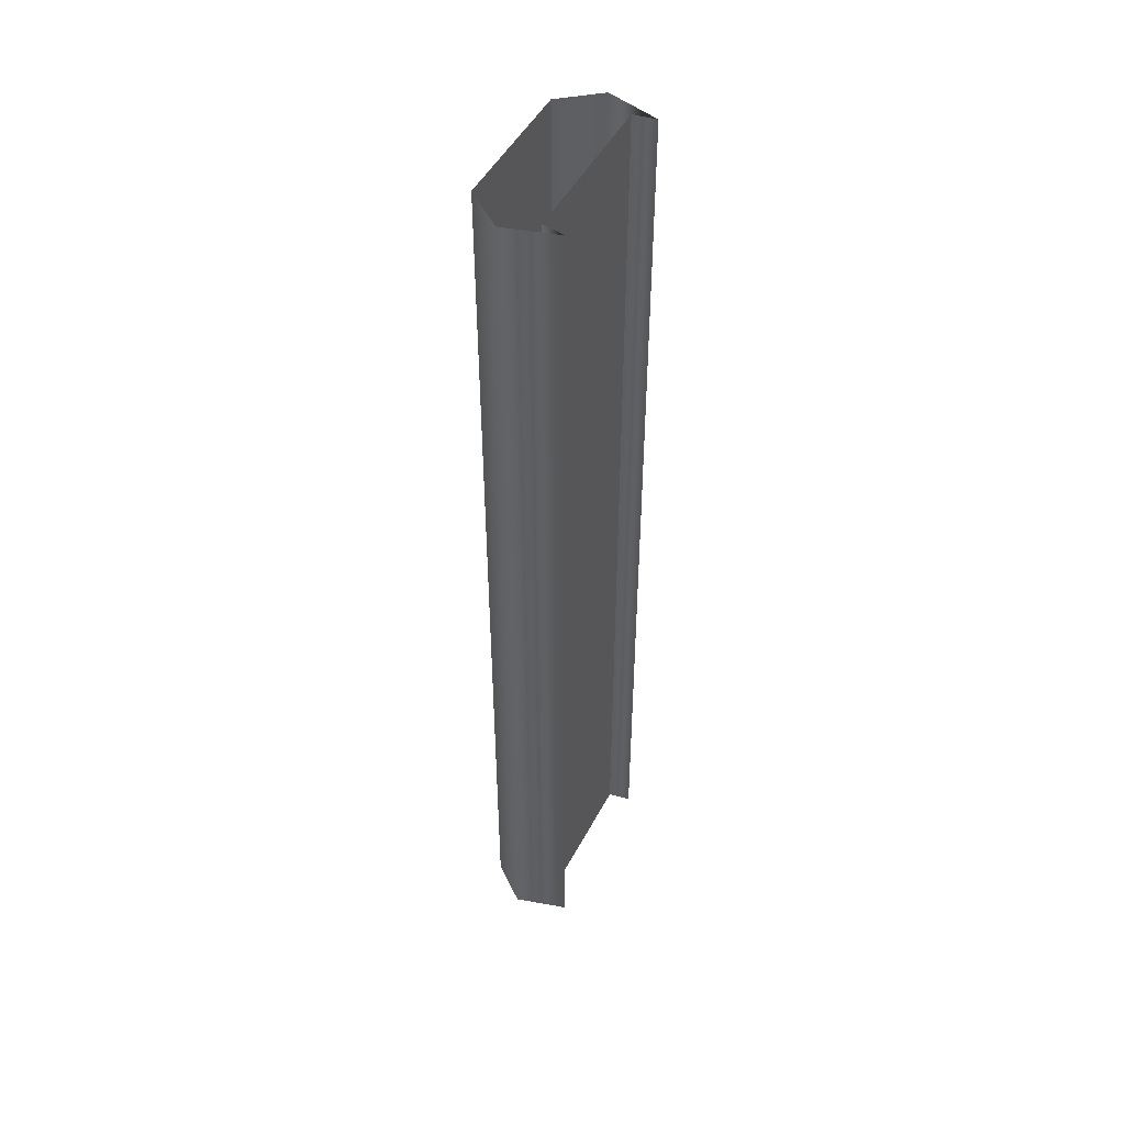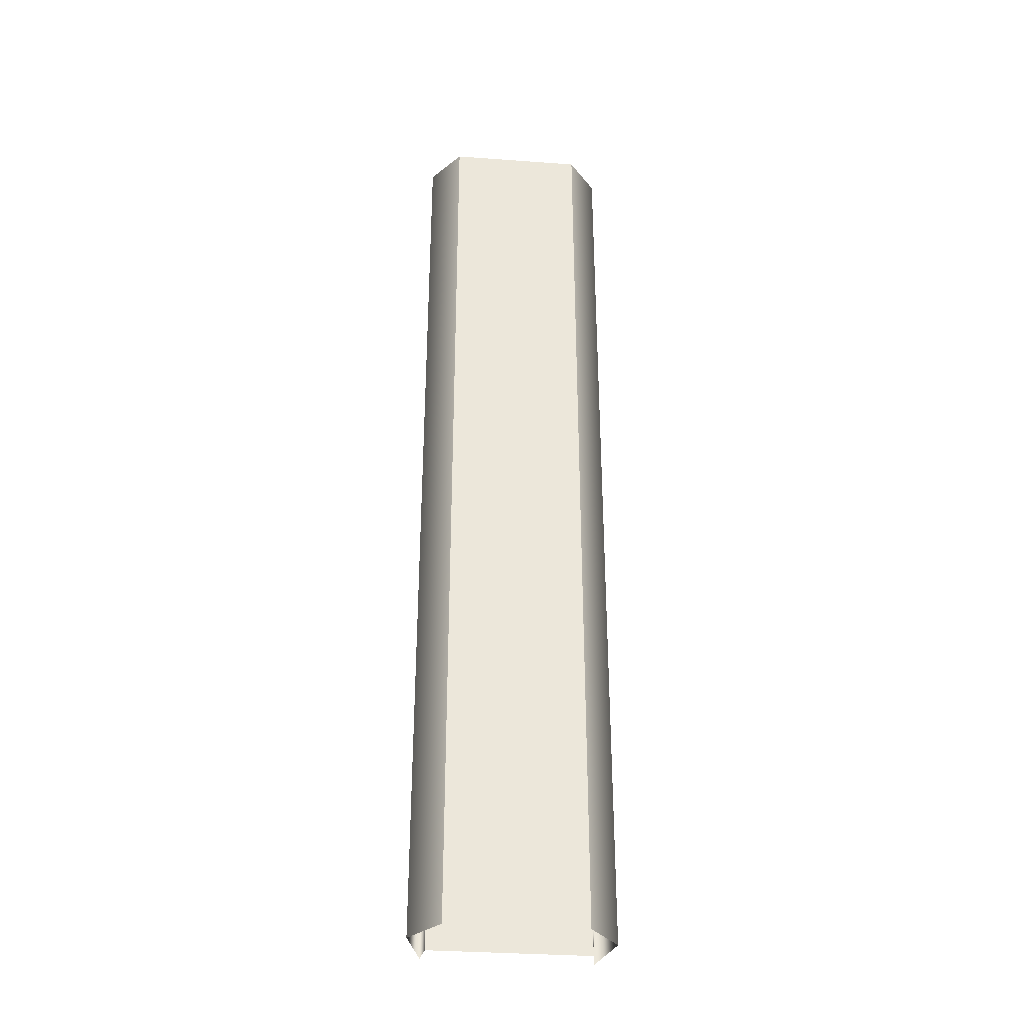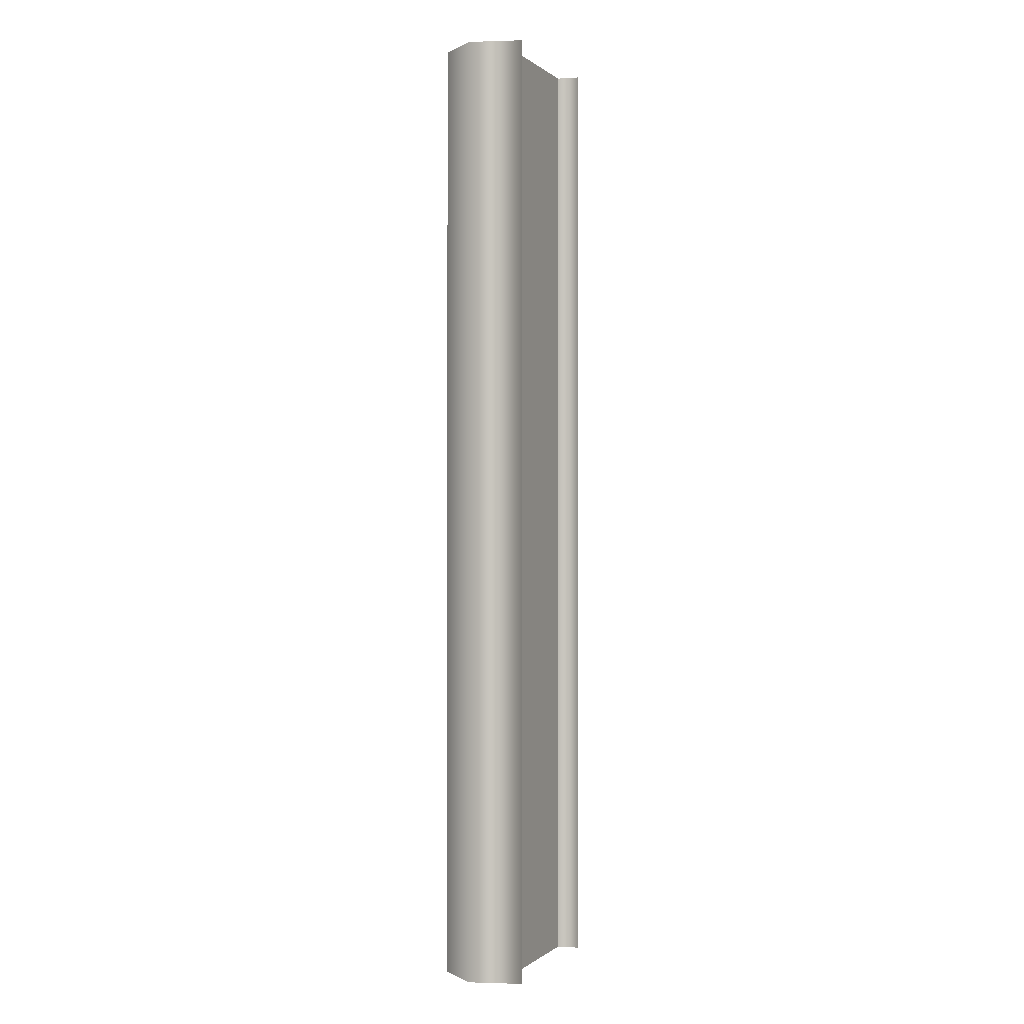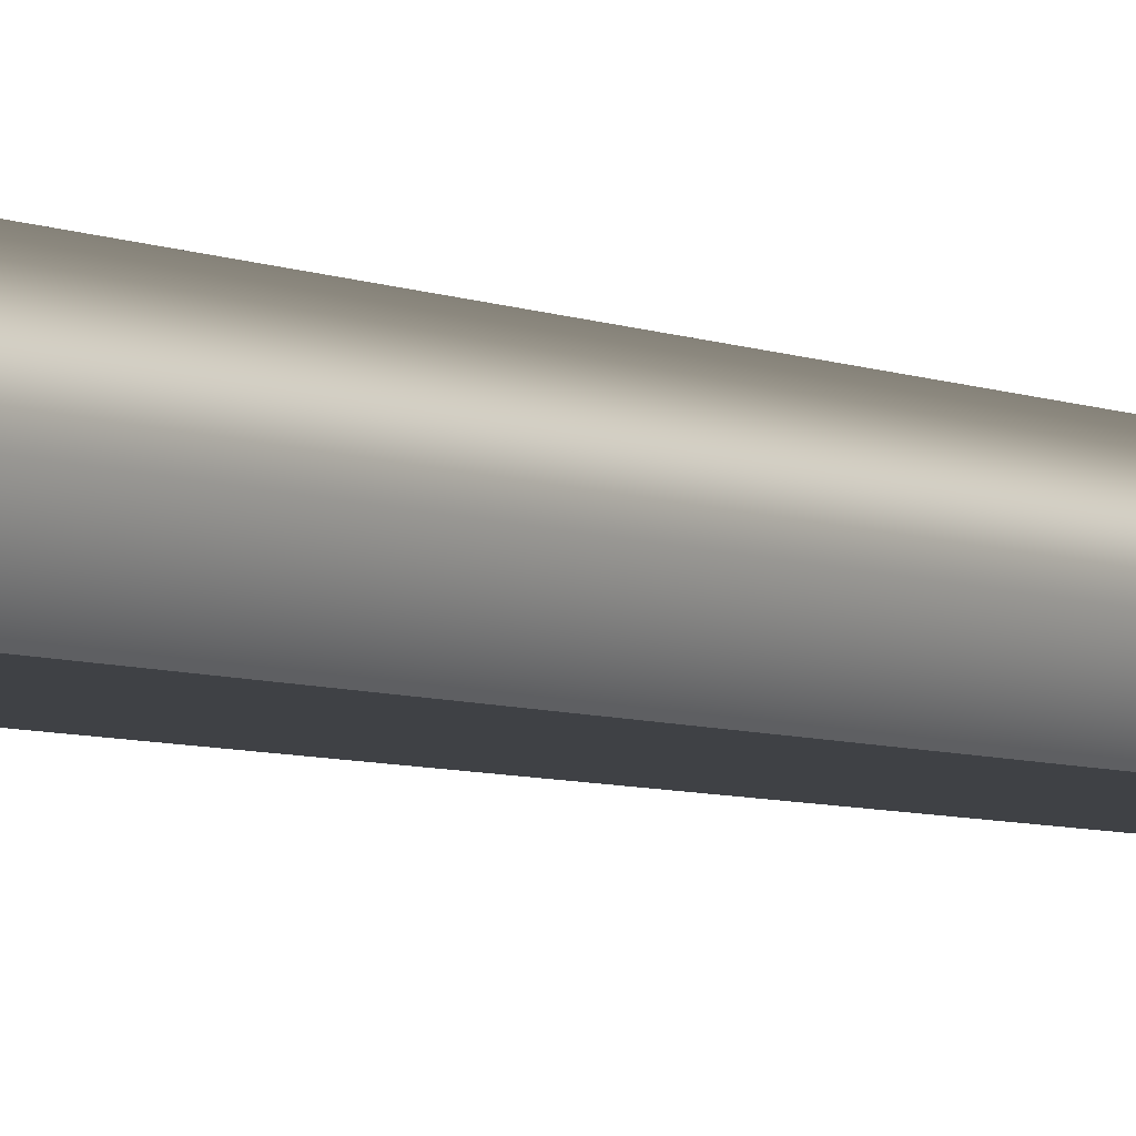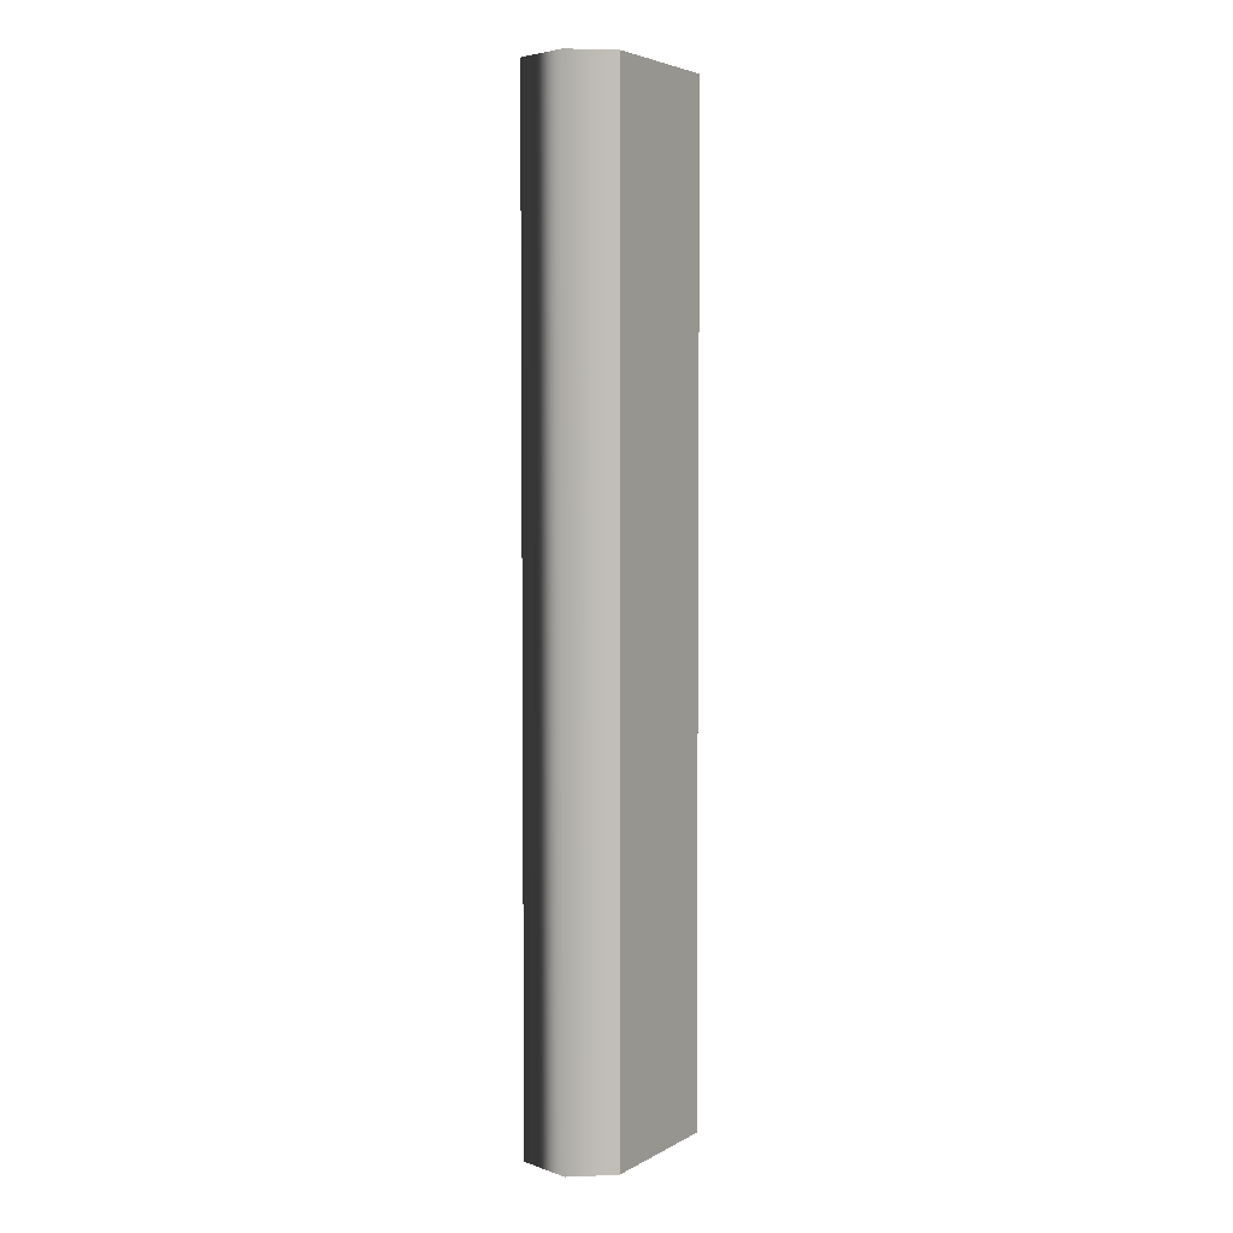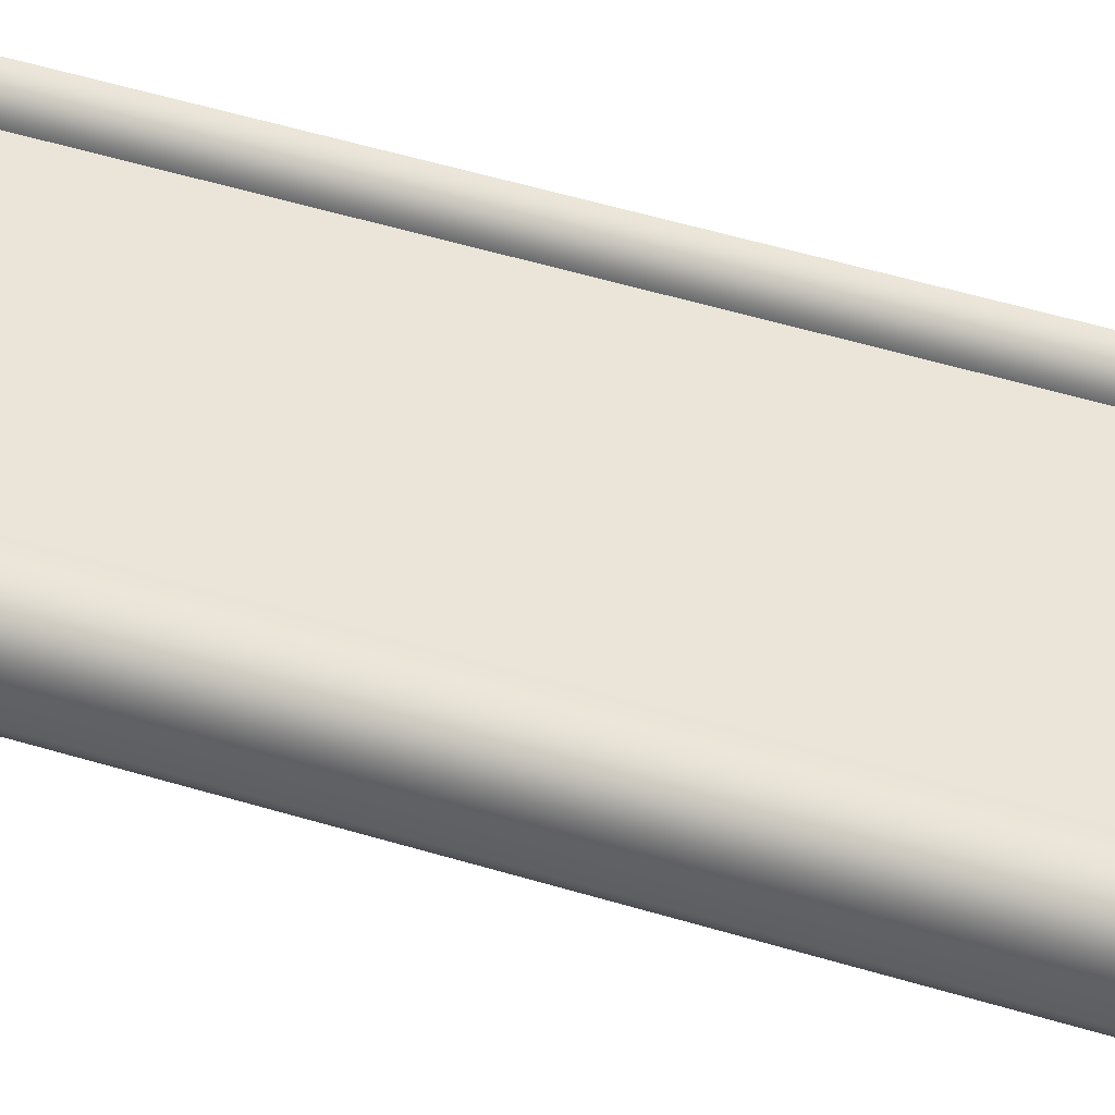
<metadata>
{"format":"obj","ext":"obj","renderer":"f3d","projection":"perspective","resolution":1024,"background":"white","views":[{"elev":48.5,"azim":117.0,"up":"+Z"},{"elev":-34.2,"azim":-5.6,"up":"+Z"},{"elev":-0.2,"azim":112.5,"up":"+Z"},{"elev":-5.7,"azim":-142.5,"up":"+Y"},{"elev":4.5,"azim":-58.2,"up":"+Z"},{"elev":44.6,"azim":-69.8,"up":"+Y"}]}
</metadata>
<code>
v  6.486 -2 -0
v  4.5 -4.5 -0
v  4.5 -4.5 -16
v  6.486 -2 -16
v  -6.486 -2 -0
v  -4.5 -4.5 0
v  -4.5 -4.5 16
v  -6.486 -2 16
v  5.504 1.5 -0
v  5.504 1.5 -16
v  -5.504 1.5 -0
v  -5.504 1.5 16
v  4.5 -4.5 16
v  5.25 2e-05 -0
v  5.25 2e-05 -16
v  -5.25 2e-05 -0
v  -5.25 2e-05 16
v  -5.25 2e-05 -16
v  6.486 -2 32
v  4.5 -4.5 32
v  6.486 -2 16
v  4.5 -4.5 -32
v  6.486 -2 -32
v  -6.486 -2 -32
v  -4.5 -4.5 -32
v  -4.5 -4.5 -16
v  -6.486 -2 -16
v  -4.5 -4.5 32
v  -6.486 -2 32
v  5.504 1.5 32
v  5.504 1.5 16
v  5.504 1.5 -32
v  -5.504 1.5 -32
v  -5.504 1.5 -16
v  -5.504 1.5 32
v  5.25 2e-05 32
v  5.25 2e-05 16
v  5.25 2e-05 -32
v  -5.25 2e-05 -32
v  -5.25 2e-05 32
g Plane01_0
f 1 2 3
f 3 4 1
f 5 6 7
f 7 8 5
f 9 1 4
f 4 10 9
f 11 5 8
f 8 12 11
f 6 2 13
f 13 7 6
f 14 9 10
f 10 15 14
f 16 11 12
f 12 17 16
f 16 14 15
f 15 18 16
f 19 20 13
f 13 21 19
f 21 13 2
f 2 1 21
f 22 23 4
f 4 3 22
f 24 25 26
f 26 27 24
f 27 26 6
f 6 5 27
f 28 29 8
f 8 7 28
f 30 19 21
f 21 31 30
f 31 21 1
f 1 9 31
f 23 32 10
f 10 4 23
f 33 24 27
f 27 34 33
f 34 27 5
f 5 11 34
f 29 35 12
f 12 8 29
f 25 22 3
f 3 26 25
f 26 3 2
f 2 6 26
f 20 28 7
f 7 13 20
f 36 30 31
f 31 37 36
f 37 31 9
f 9 14 37
f 32 38 15
f 15 10 32
f 39 33 34
f 34 18 39
f 18 34 11
f 11 16 18
f 35 40 17
f 17 12 35
f 40 36 37
f 37 17 40
f 17 37 14
f 14 16 17
f 38 39 18
f 18 15 38

</code>
